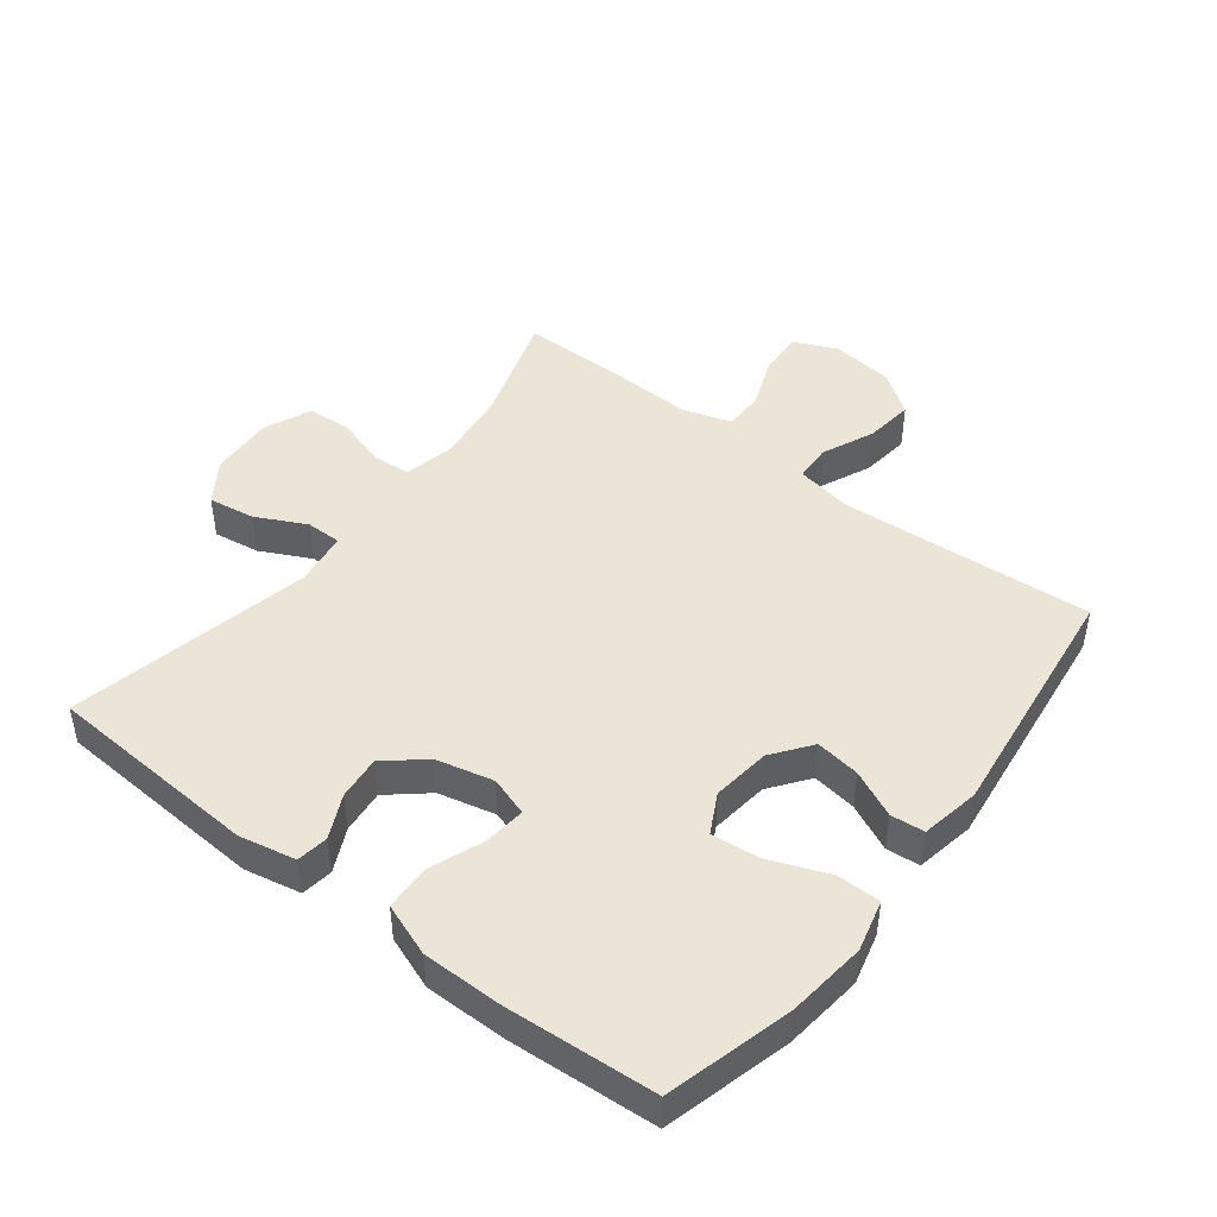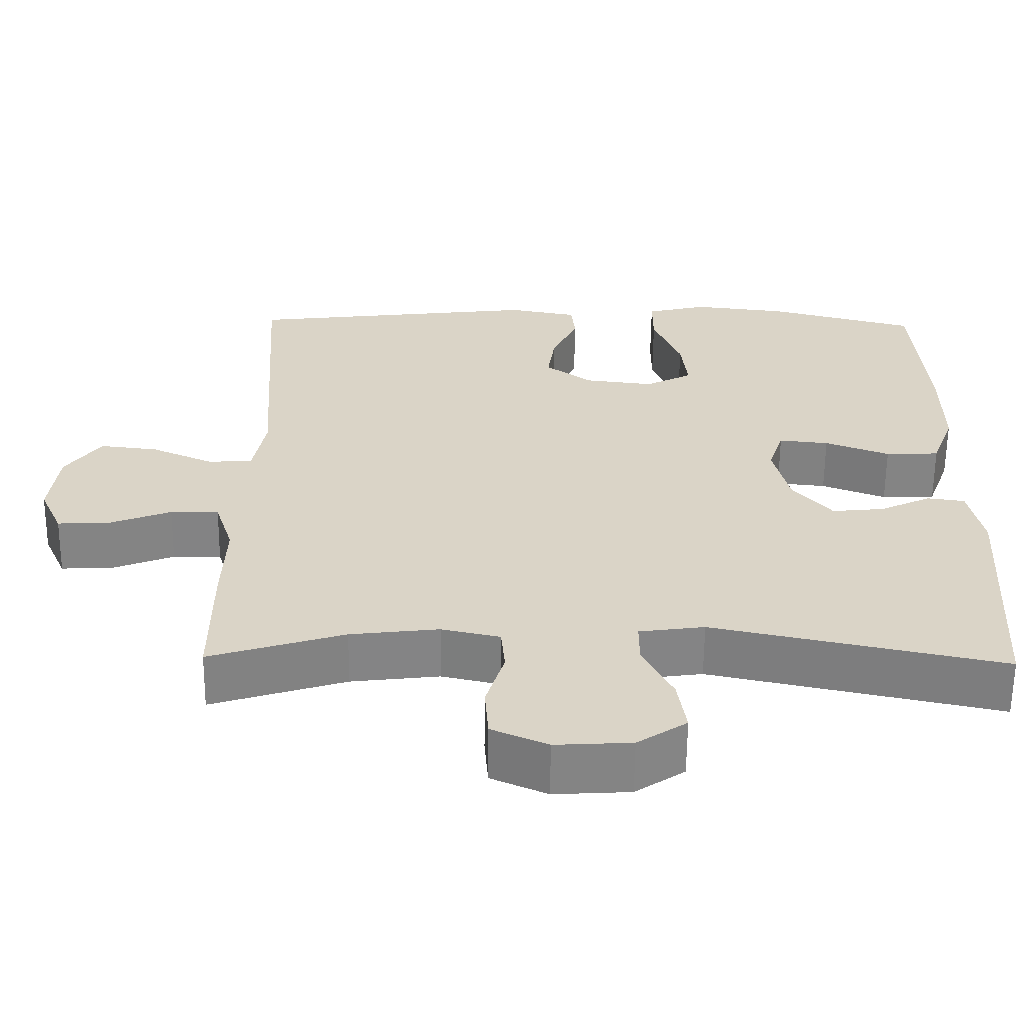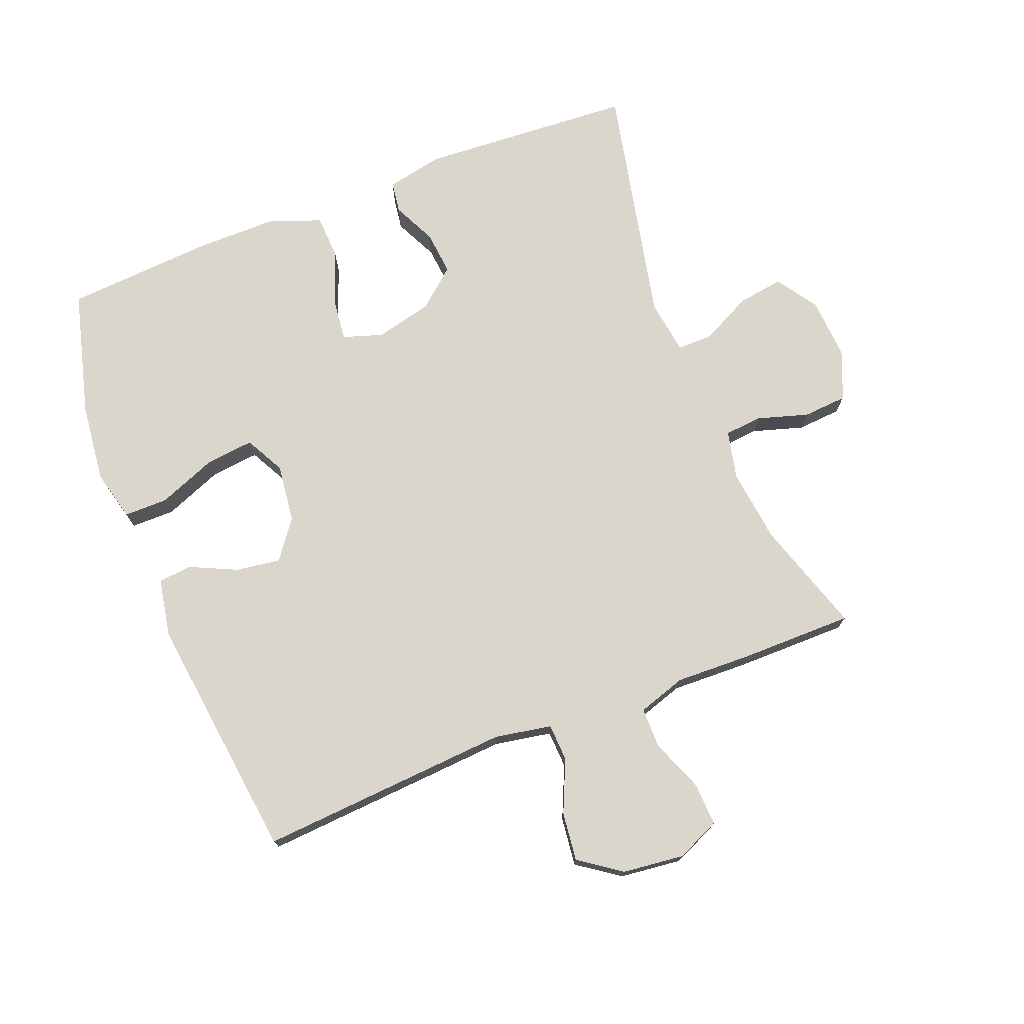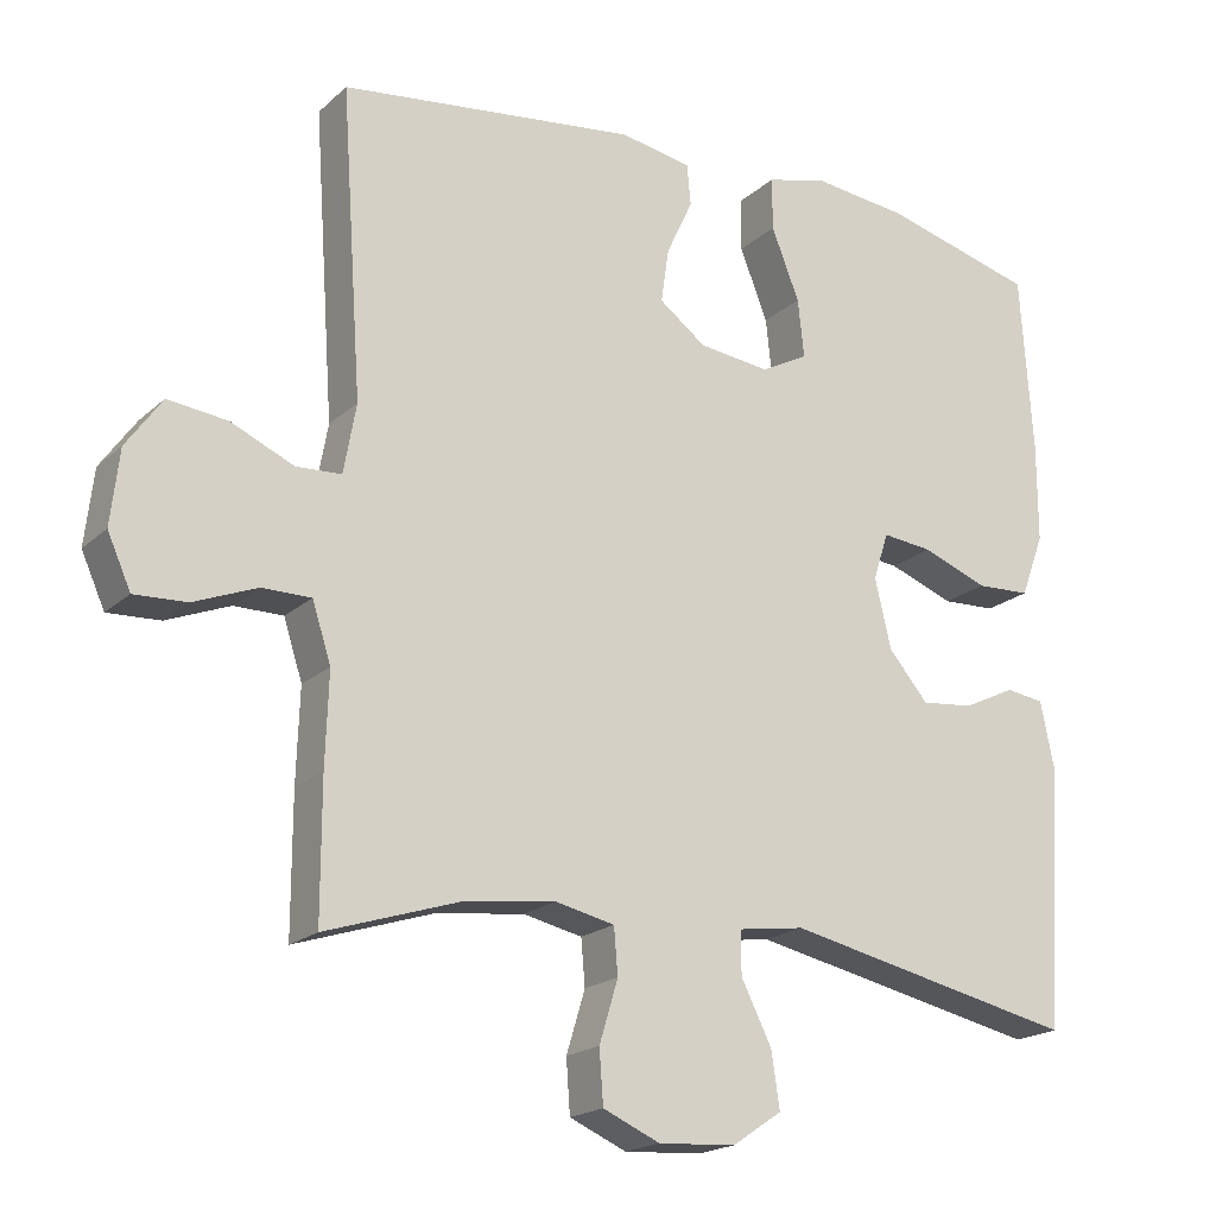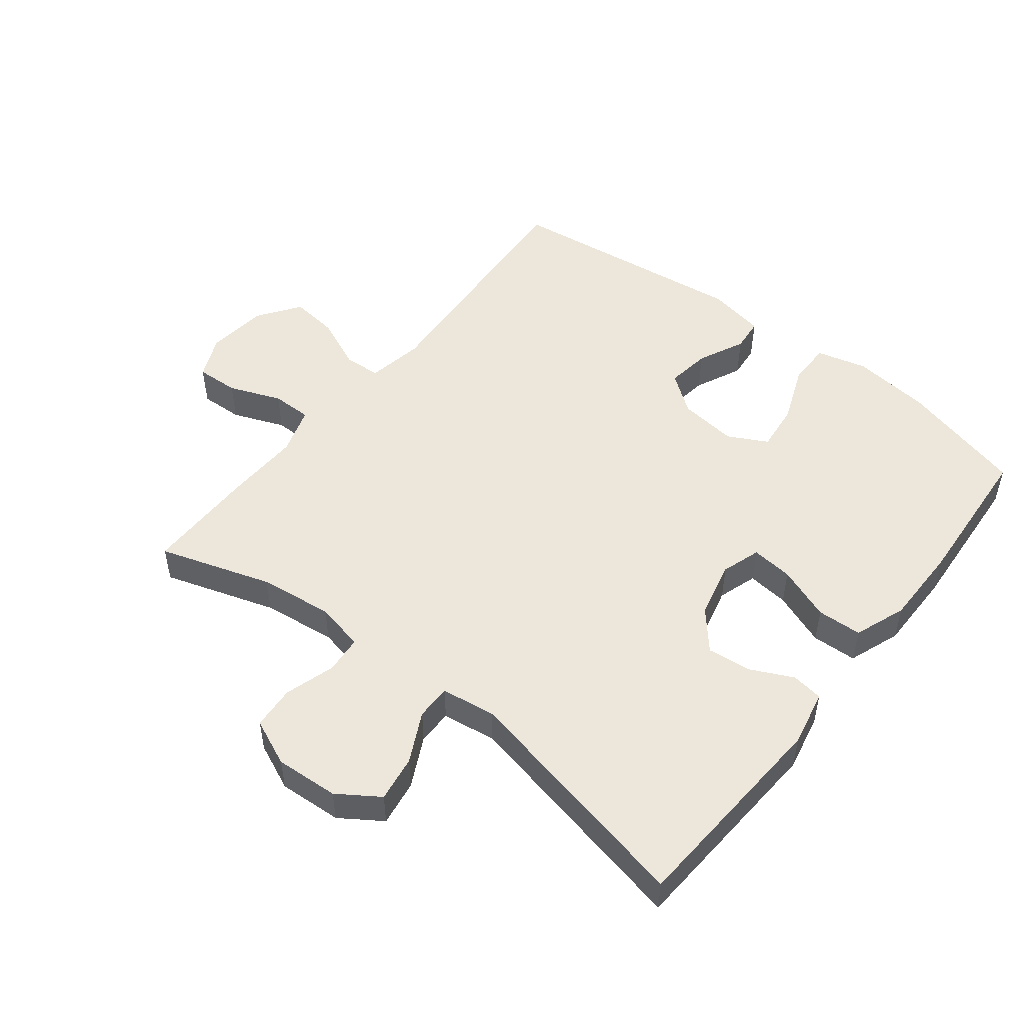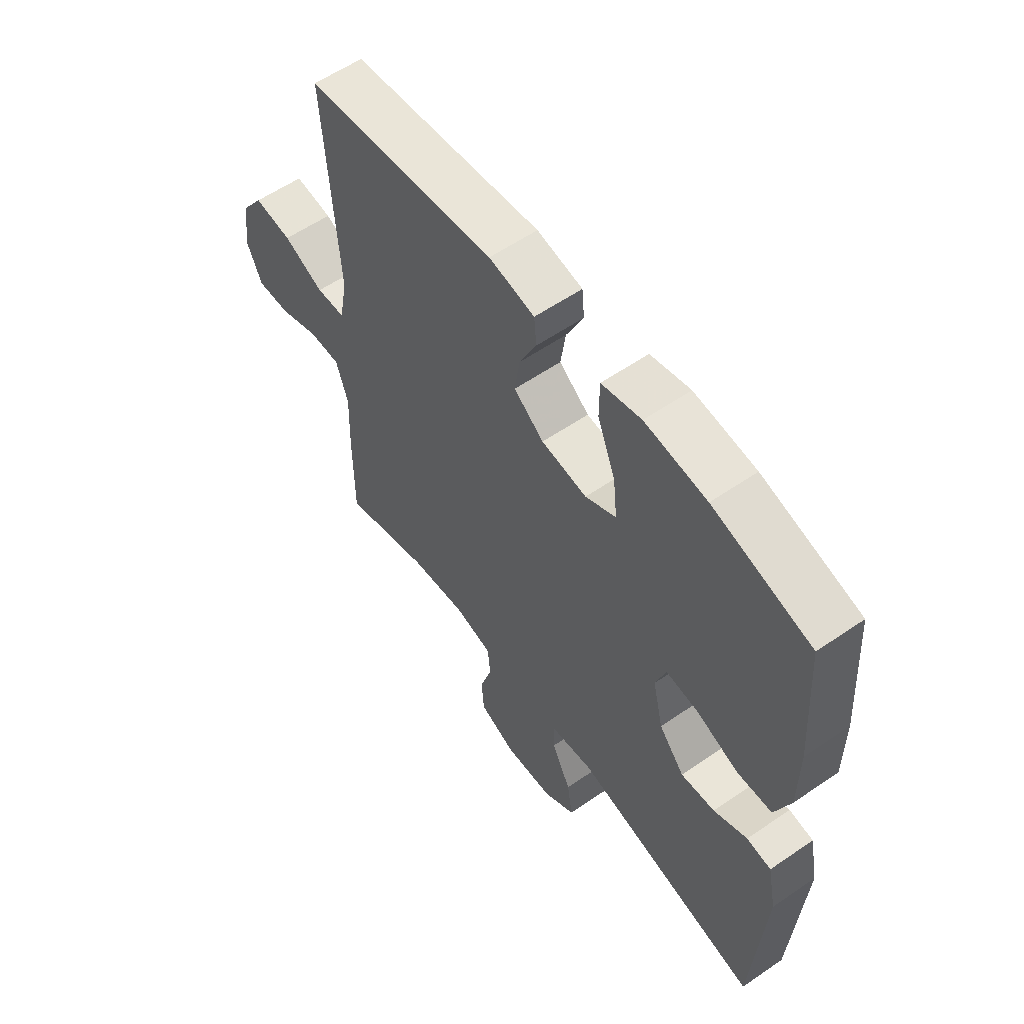
<metadata>
{"format":"obj","ext":"obj","renderer":"f3d","projection":"perspective","resolution":1024,"background":"white","views":[{"elev":45.9,"azim":-52.3,"up":"+Y"},{"elev":-61.2,"azim":179.4,"up":"+Z"},{"elev":74.1,"azim":68.5,"up":"+Y"},{"elev":-19.2,"azim":148.0,"up":"+Z"},{"elev":50.5,"azim":-141.9,"up":"+Y"},{"elev":58.2,"azim":-125.4,"up":"+Z"}]}
</metadata>
<code>
v -0.5 0.07 0.5
v -0.305 0.07 0.552
v -0.182 0.07 0.566
v -0.103 0.07 0.546
v -0.103 0.07 0.478
v -0.139 0.07 0.387
v -0.147 0.07 0.312
v -0.086 0.07 0.28
v 0.005 0.07 0.291
v 0.065 0.07 0.336
v 0.055 0.07 0.405
v 0.021 0.07 0.478
v 0.026 0.07 0.53
v 0.117 0.07 0.547
v 0.5 0.07 0.5
v 0.473 0.07 0.108
v 0.489 0.07 0.019
v 0.547 0.07 0.016
v 0.628 0.07 0.052
v 0.704 0.07 0.061
v 0.75 0.07 -0.004
v 0.761 0.07 -0.1
v 0.731 0.07 -0.167
v 0.664 0.07 -0.164
v 0.583 0.07 -0.132
v 0.52 0.07 -0.132
v 0.496 0.07 -0.207
v 0.5 0.07 -0.325
v 0.5 0.07 -0.5
v 0.325 0.07 -0.444
v 0.21 0.07 -0.43
v 0.134 0.07 -0.447
v 0.129 0.07 -0.506
v 0.153 0.07 -0.585
v 0.148 0.07 -0.653
v 0.075 0.07 -0.685
v -0.024 0.07 -0.679
v -0.088 0.07 -0.636
v -0.077 0.07 -0.564
v -0.038 0.07 -0.486
v -0.038 0.07 -0.431
v -0.123 0.07 -0.419
v -0.5 0.07 -0.5
v -0.521 0.07 -0.168
v -0.503 0.07 -0.08
v -0.454 0.07 -0.073
v -0.387 0.07 -0.105
v -0.319 0.07 -0.112
v -0.268 0.07 -0.052
v -0.247 0.07 0.037
v -0.267 0.07 0.098
v -0.332 0.07 0.091
v -0.416 0.07 0.059
v -0.486 0.07 0.062
v -0.516 0.07 0.143
v -0.516 0.07 0.268
v -0.5 0 0.5
v -0.305 0 0.552
v -0.182 0 0.566
v -0.103 0 0.546
v -0.103 0 0.478
v -0.139 0 0.387
v -0.147 0 0.312
v -0.086 0 0.28
v 0.005 0 0.291
v 0.065 0 0.336
v 0.055 0 0.405
v 0.021 0 0.478
v 0.026 0 0.53
v 0.117 0 0.547
v 0.5 0 0.5
v 0.473 0 0.108
v 0.489 0 0.019
v 0.547 0 0.016
v 0.628 0 0.052
v 0.704 0 0.061
v 0.75 0 -0.004
v 0.761 0 -0.1
v 0.731 0 -0.167
v 0.664 0 -0.164
v 0.583 0 -0.132
v 0.52 0 -0.132
v 0.496 0 -0.207
v 0.5 0 -0.325
v 0.5 0 -0.5
v 0.325 0 -0.444
v 0.21 0 -0.43
v 0.134 0 -0.447
v 0.129 0 -0.506
v 0.153 0 -0.585
v 0.148 0 -0.653
v 0.075 0 -0.685
v -0.024 0 -0.679
v -0.088 0 -0.636
v -0.077 0 -0.564
v -0.038 0 -0.486
v -0.038 0 -0.431
v -0.123 0 -0.419
v -0.5 0 -0.5
v -0.521 0 -0.168
v -0.503 0 -0.08
v -0.454 0 -0.073
v -0.387 0 -0.105
v -0.319 0 -0.112
v -0.268 0 -0.052
v -0.247 0 0.037
v -0.267 0 0.098
v -0.332 0 0.091
v -0.416 0 0.059
v -0.486 0 0.062
v -0.516 0 0.143
v -0.516 0 0.268
f 4 5 6
f 3 4 6
f 2 3 6
f 1 2 6
f 56 1 6
f 55 56 6
f 54 55 6
f 53 54 6
f 52 53 6
f 51 52 6 7
f 50 51 7 8
f 49 50 8 9
f 45 46 47
f 44 45 47
f 43 44 47
f 42 43 47
f 41 42 47 48
f 38 39 40
f 37 38 40
f 36 37 40
f 35 36 40
f 34 35 40
f 33 34 40
f 32 33 40 41
f 41 48 49
f 32 41 49
f 31 32 49
f 27 28 29 30
f 49 9 10
f 31 49 10
f 30 31 10
f 27 30 10
f 26 27 10
f 23 24 25
f 22 23 25
f 21 22 25
f 20 21 25
f 19 20 25
f 18 19 25
f 14 15 16
f 13 14 16
f 12 13 16
f 11 12 16
f 11 16 17
f 10 11 17
f 26 10 17
f 17 18 25 26
f 62 61 60
f 62 60 59
f 62 59 58
f 62 58 57
f 62 57 112
f 62 112 111
f 62 111 110
f 62 110 109
f 62 109 108
f 63 62 108 107
f 64 63 107 106
f 65 64 106 105
f 103 102 101
f 103 101 100
f 103 100 99
f 103 99 98
f 104 103 98 97
f 96 95 94
f 96 94 93
f 96 93 92
f 96 92 91
f 96 91 90
f 96 90 89
f 97 96 89 88
f 105 104 97
f 105 97 88
f 105 88 87
f 86 85 84 83
f 66 65 105
f 66 105 87
f 66 87 86
f 66 86 83
f 66 83 82
f 81 80 79
f 81 79 78
f 81 78 77
f 81 77 76
f 81 76 75
f 81 75 74
f 72 71 70
f 72 70 69
f 72 69 68
f 72 68 67
f 73 72 67
f 73 67 66
f 73 66 82
f 82 81 74 73
f 1 57 58 2
f 2 58 59 3
f 3 59 60 4
f 4 60 61 5
f 5 61 62 6
f 6 62 63 7
f 7 63 64 8
f 8 64 65 9
f 9 65 66 10
f 10 66 67 11
f 11 67 68 12
f 12 68 69 13
f 13 69 70 14
f 14 70 71 15
f 15 71 72 16
f 16 72 73 17
f 17 73 74 18
f 18 74 75 19
f 19 75 76 20
f 20 76 77 21
f 21 77 78 22
f 22 78 79 23
f 23 79 80 24
f 24 80 81 25
f 25 81 82 26
f 26 82 83 27
f 27 83 84 28
f 28 84 85 29
f 29 85 86 30
f 30 86 87 31
f 31 87 88 32
f 32 88 89 33
f 33 89 90 34
f 34 90 91 35
f 35 91 92 36
f 36 92 93 37
f 37 93 94 38
f 38 94 95 39
f 39 95 96 40
f 40 96 97 41
f 41 97 98 42
f 42 98 99 43
f 43 99 100 44
f 44 100 101 45
f 45 101 102 46
f 46 102 103 47
f 47 103 104 48
f 48 104 105 49
f 49 105 106 50
f 50 106 107 51
f 51 107 108 52
f 52 108 109 53
f 53 109 110 54
f 54 110 111 55
f 55 111 112 56
f 56 112 57 1

</code>
